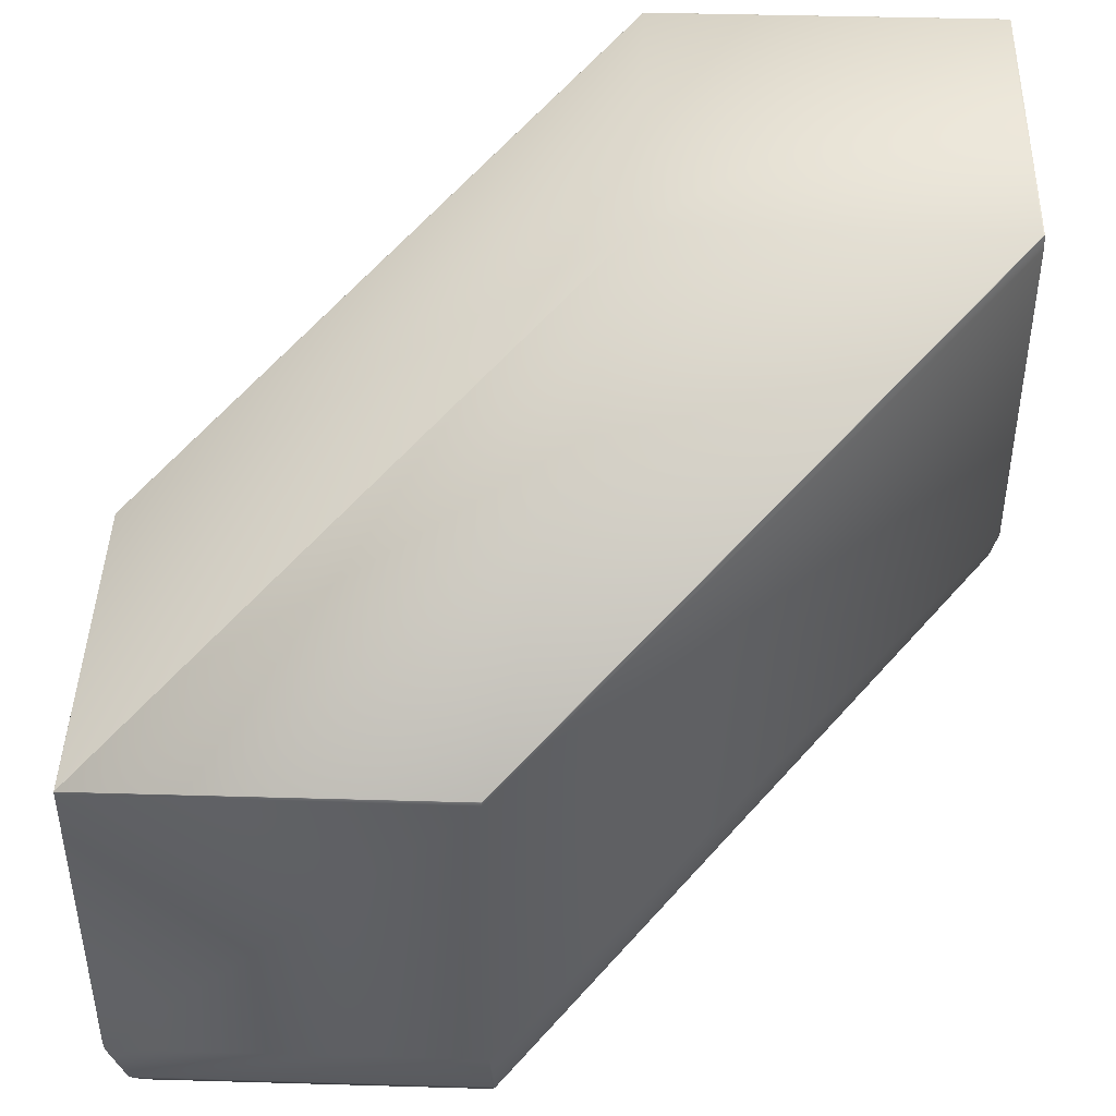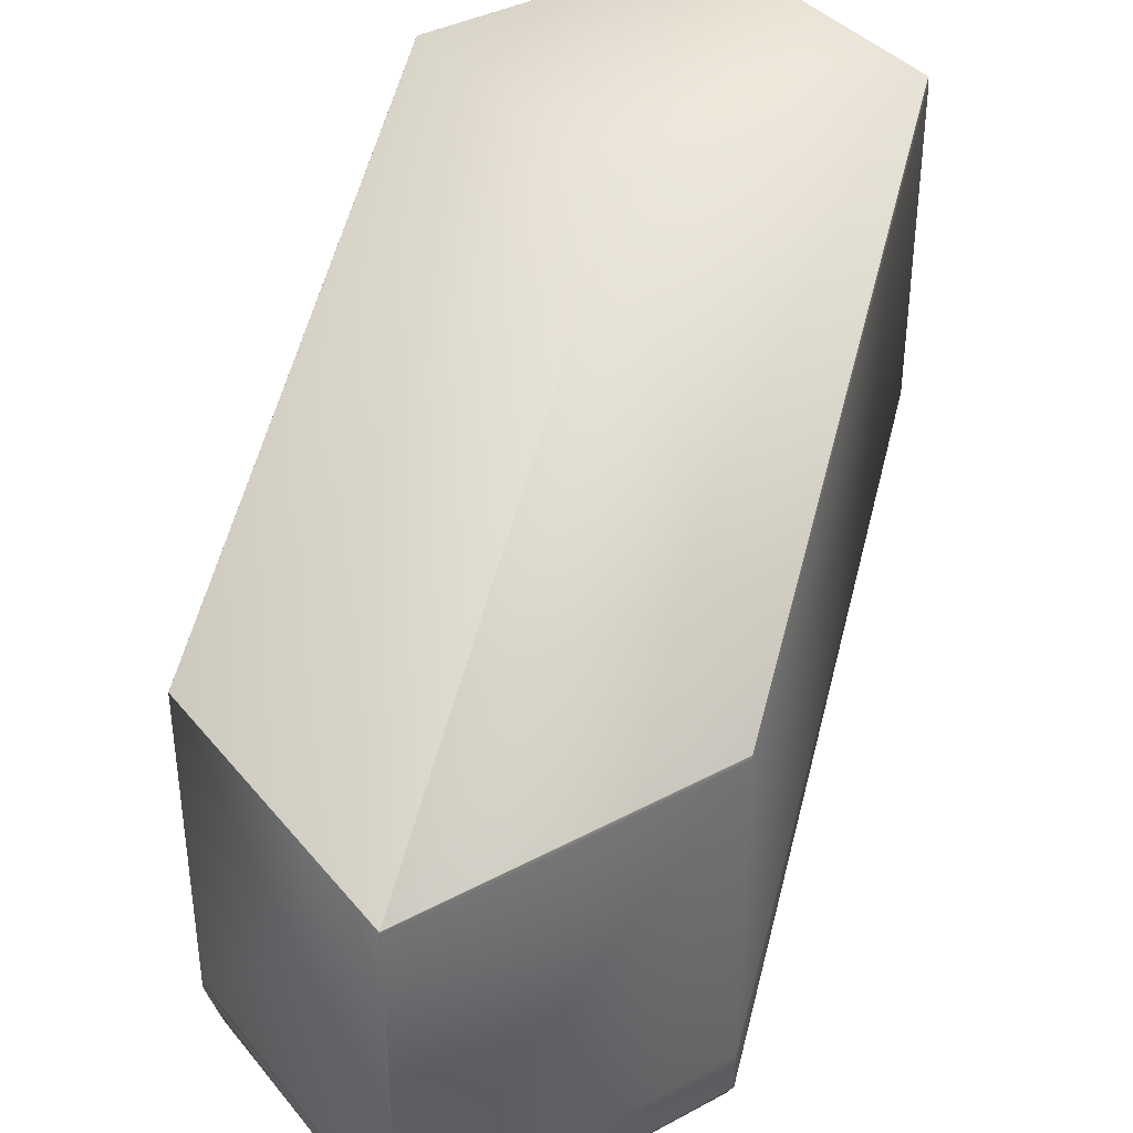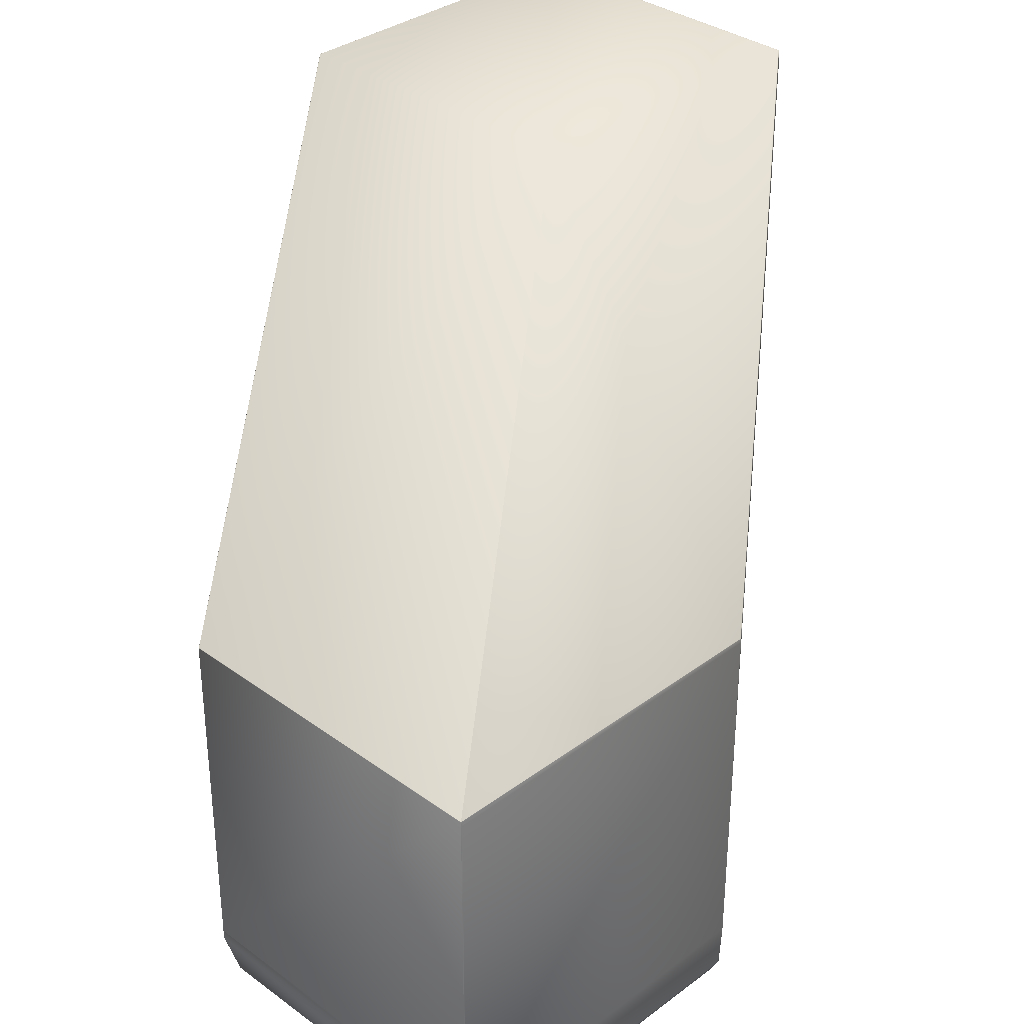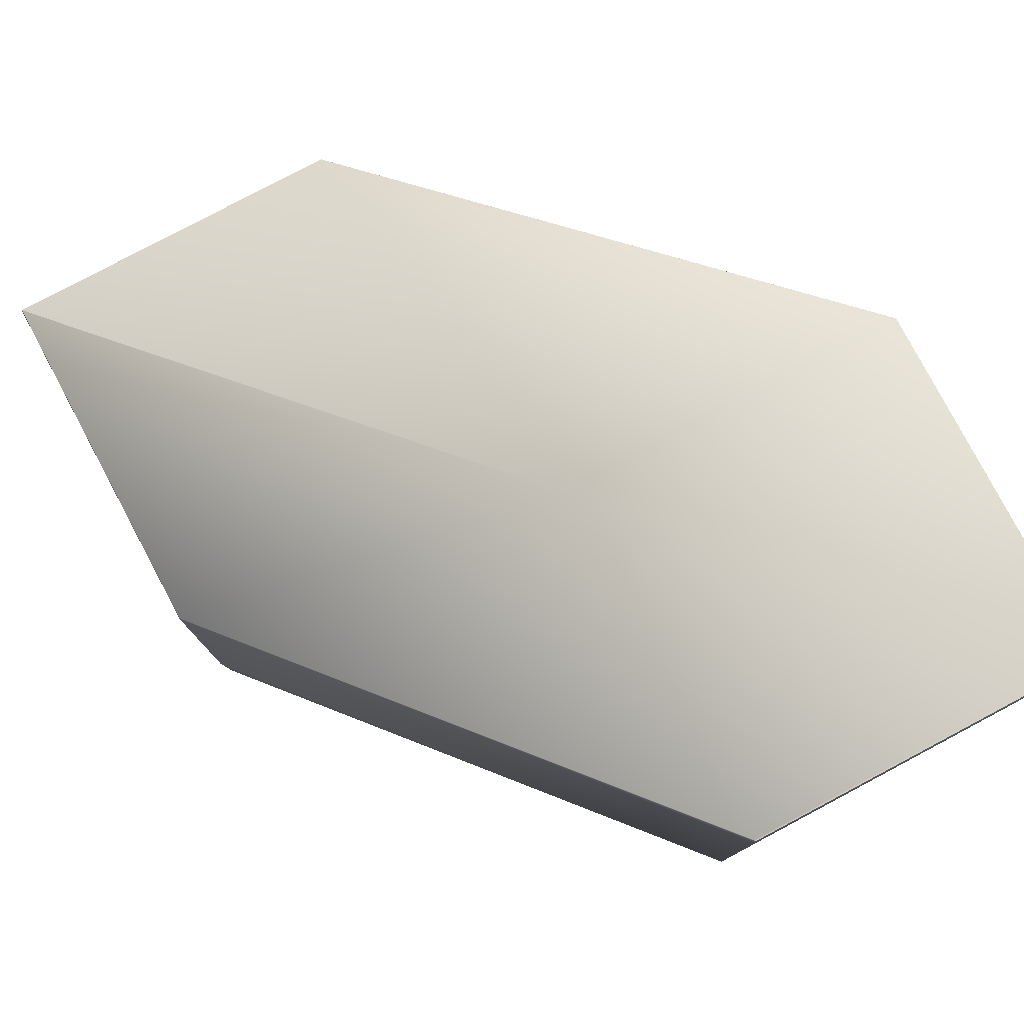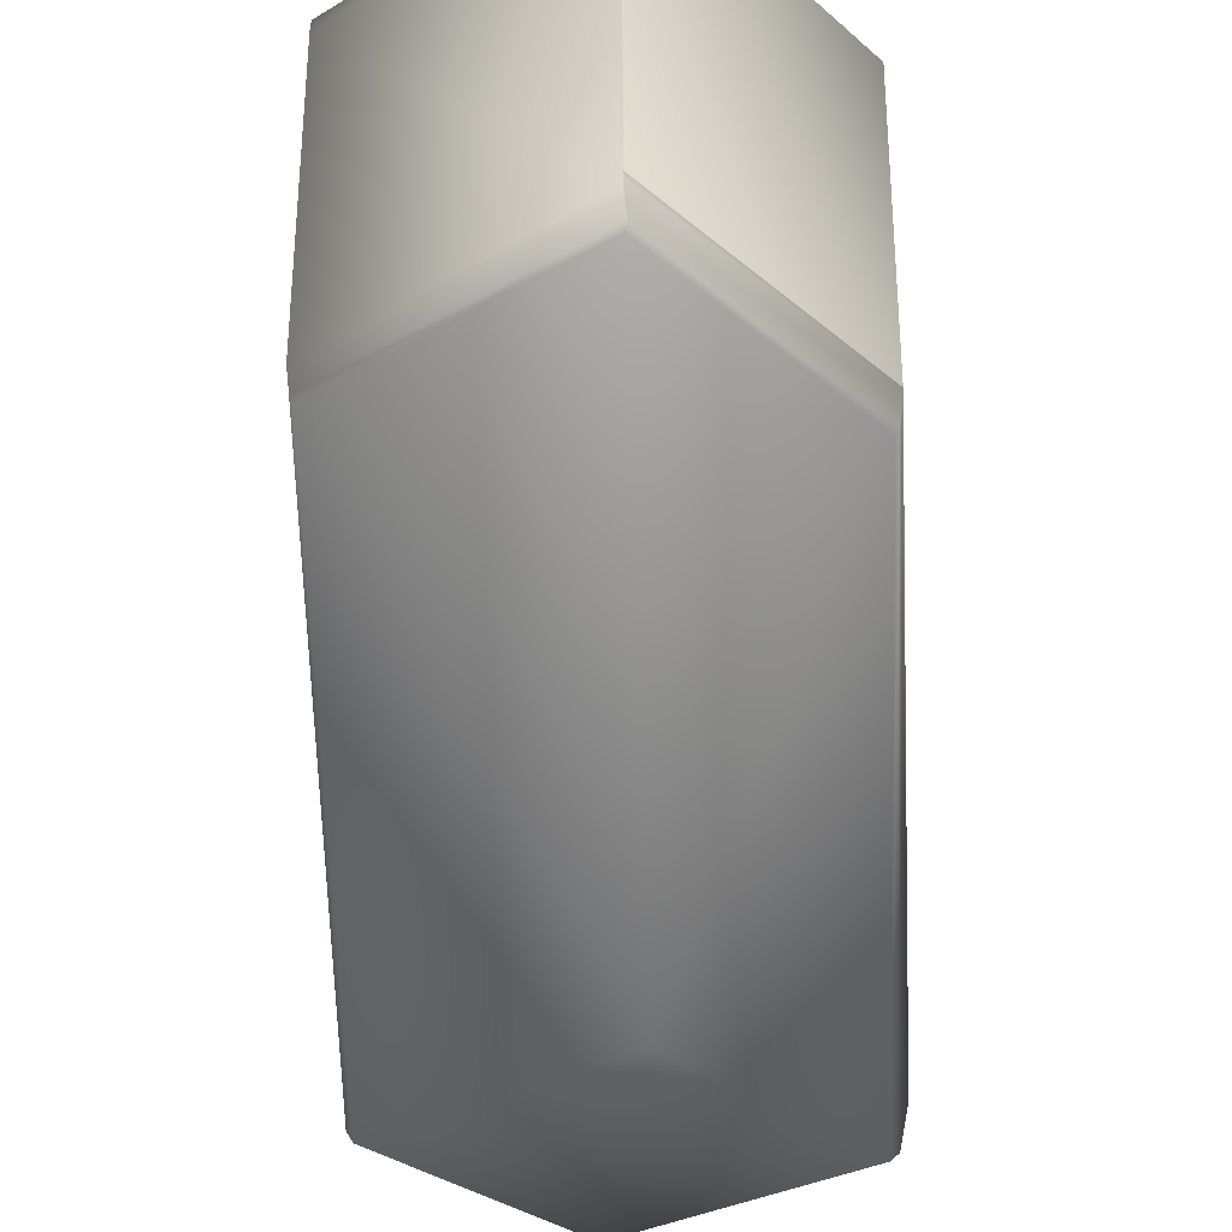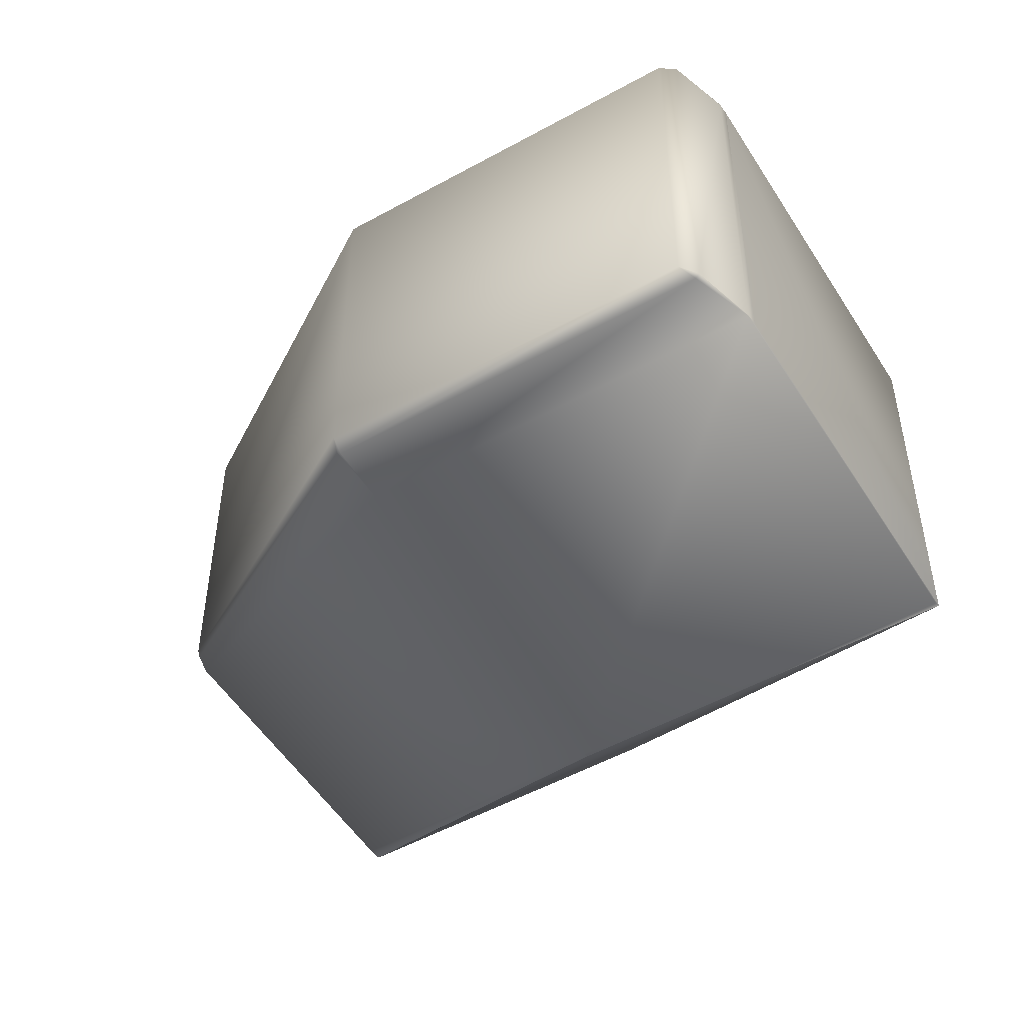
<metadata>
{"format":"obj","ext":"obj","renderer":"f3d","projection":"perspective","resolution":1024,"background":"white","views":[{"elev":43.8,"azim":-178.1,"up":"+Y"},{"elev":37.8,"azim":145.6,"up":"+Y"},{"elev":33.8,"azim":134.7,"up":"+Y"},{"elev":79.3,"azim":-118.0,"up":"+Y"},{"elev":-31.0,"azim":-50.3,"up":"+Y"},{"elev":-51.4,"azim":31.1,"up":"+Z"}]}
</metadata>
<code>
v 0.2802 0.02217 0.6875
v 0.2802 0.02212 0.6877
v 0.4271 -0.07812 0.5799
v 0.2802 0.02213 0.6877
v 0.2802 0.02217 0.5859
v 0.1758 0.02217 0.6875
v 0.4271 -0.07812 0.5799
v 0.2802 0.02203 0.6877
v 0.2802 0.02206 0.6877
v 0.2802 -0.07985 0.6877
v 0.2802 -0.0799 0.6877
v 0.4268 -0.07957 0.5803
v 0.2802 0.02209 0.6877
v 0.2802 -0.07981 0.6877
v 0.4271 -0.07827 0.5799
v 0.4271 -0.07821 0.5799
v 0.2802 0.0221 0.6877
v 0.1754 0.02209 0.6877
v 0.4271 -0.07817 0.5799
v 0.2802 0.02211 0.6877
v 0.1754 0.0221 0.6877
v 0.4271 -0.07814 0.5799
v 0.1754 0.02211 0.6877
v 0.1754 0.02212 0.6877
v 0.1754 0.02213 0.6877
v 0.1758 0.02217 0.5859
v 0.4271 -0.07812 0.475
v 0.4271 -0.07812 0.4749
v 0.3171 -0.07812 0.4749
v 0.2793 -0.09358 0.6853
v 0.2794 -0.0913 0.6866
v 0.1788 -0.09358 0.6853
v 0.3169 -0.208 0.5791
v 0.418 -0.208 0.5791
v 0.2804 -0.09126 0.6863
v 0.4219 -0.2045 0.58
v 0.2802 -0.08176 0.6875
v 0.4268 -0.1886 0.5803
v 0.1783 -0.0913 0.6866
v 0.2803 -0.08009 0.6877
v 0.2803 -0.08002 0.6877
v 0.1758 -0.08176 0.6875
v 0.2802 -0.07995 0.6877
v 0.1755 -0.08002 0.6877
v 0.1755 -0.07995 0.6877
v 0.1755 -0.0799 0.6877
v 0.1754 -0.07985 0.6877
v 0.1754 -0.07981 0.6877
v 0.1752 0.01785 0.687
v 0.1754 0.02211 0.586
v 0.1752 0.01785 0.5859
v 0.1752 -0.08421 0.687
v 0.1754 -0.07974 0.6877
v 0.1754 0.02213 0.6877
v 0.1754 0.02213 0.586
v 0.1754 -0.07977 0.6877
v 0.1754 0.02212 0.586
v 0.1754 0.02213 0.586
v 0.1754 0.02209 0.5859
v 0.3171 -0.07827 0.4749
v 0.1754 0.0221 0.5859
v 0.1752 -0.08421 0.5859
v 0.3171 -0.07957 0.4748
v 0.3171 -0.07817 0.4749
v 0.3171 -0.07821 0.4749
v 0.3171 -0.07814 0.4749
v 0.1777 -0.09126 0.6863
v 0.1777 -0.09126 0.5848
v 0.1788 -0.09358 0.585
v 0.3157 -0.2045 0.4767
v 0.3169 -0.208 0.4784
v 0.3171 -0.1886 0.4748
v 0.4271 -0.1855 0.5799
v 0.4271 -0.1855 0.5799
v 0.4271 -0.07821 0.4749
v 0.4271 -0.07817 0.4749
v 0.4271 -0.07814 0.4749
v 0.4268 -0.07957 0.4748
v 0.4271 -0.07827 0.4749
v 0.4271 -0.1855 0.4749
v 0.4268 -0.1886 0.4748
v 0.4271 -0.1855 0.4749
v 0.418 -0.208 0.4784
v 0.427 -0.1885 0.5799
v 0.4219 -0.2045 0.4767
v 0.427 -0.1885 0.4752
v 0.4206 -0.204 0.4764
v 0.3165 -0.204 0.4764
f 1 2 3
f 1 4 2
f 1 5 6
f 1 6 4
f 1 3 7
f 1 7 5
f 8 9 10
f 8 11 12
f 8 10 11
f 8 12 9
f 9 13 14
f 9 14 10
f 9 12 15
f 9 15 16
f 9 16 13
f 13 17 18
f 13 18 14
f 13 16 19
f 13 19 17
f 17 20 21
f 17 21 18
f 17 19 22
f 17 22 20
f 20 2 23
f 20 23 21
f 20 22 3
f 20 3 2
f 2 4 24
f 2 24 23
f 4 6 25
f 4 25 24
f 5 26 6
f 5 7 27
f 5 28 29
f 5 27 28
f 5 29 26
f 30 31 32
f 30 32 33
f 30 34 31
f 30 33 34
f 35 31 36
f 35 37 31
f 35 36 38
f 35 38 37
f 31 37 39
f 31 39 32
f 31 34 36
f 37 40 41
f 37 41 42
f 37 42 39
f 37 38 40
f 40 38 41
f 41 43 44
f 41 44 42
f 41 38 43
f 43 11 45
f 43 45 44
f 43 38 11
f 11 10 46
f 11 46 45
f 11 38 12
f 10 14 47
f 10 47 46
f 14 18 48
f 14 48 47
f 49 23 50
f 49 51 52
f 49 50 51
f 49 52 53
f 49 53 23
f 6 54 25
f 6 26 55
f 6 55 54
f 18 21 56
f 18 56 48
f 21 23 53
f 21 53 56
f 23 24 57
f 23 57 50
f 24 25 58
f 24 58 57
f 25 54 55
f 25 55 58
f 51 59 60
f 51 61 59
f 51 50 61
f 51 62 52
f 51 63 62
f 51 60 63
f 26 57 58
f 26 58 55
f 26 29 57
f 59 61 60
f 61 50 64
f 61 65 60
f 61 64 65
f 50 57 66
f 50 66 64
f 57 29 66
f 32 67 68
f 32 39 67
f 32 69 33
f 32 68 69
f 67 39 52
f 67 52 62
f 67 62 68
f 39 42 52
f 52 42 45
f 52 45 46
f 52 46 47
f 52 47 48
f 52 48 56
f 52 56 53
f 42 44 45
f 69 68 70
f 69 71 33
f 69 70 71
f 68 62 70
f 62 63 72
f 62 72 70
f 12 38 73
f 12 73 15
f 15 73 74
f 15 74 16
f 16 75 19
f 16 74 75
f 19 75 76
f 19 76 22
f 22 76 77
f 22 77 3
f 3 77 28
f 3 28 7
f 7 28 27
f 78 79 80
f 78 75 79
f 78 81 63
f 78 80 81
f 78 63 65
f 78 65 75
f 79 75 82
f 79 82 80
f 75 74 82
f 75 65 64
f 75 64 76
f 76 64 66
f 76 66 77
f 77 66 29
f 77 29 28
f 34 83 36
f 34 33 83
f 36 84 38
f 36 83 85
f 36 85 84
f 38 84 73
f 84 85 86
f 84 86 73
f 73 86 80
f 73 80 74
f 74 80 82
f 83 87 85
f 83 33 71
f 83 71 88
f 83 88 87
f 85 87 81
f 85 81 86
f 87 88 72
f 87 72 81
f 81 80 86
f 81 72 63
f 63 60 65
f 71 70 88
f 70 72 88

</code>
